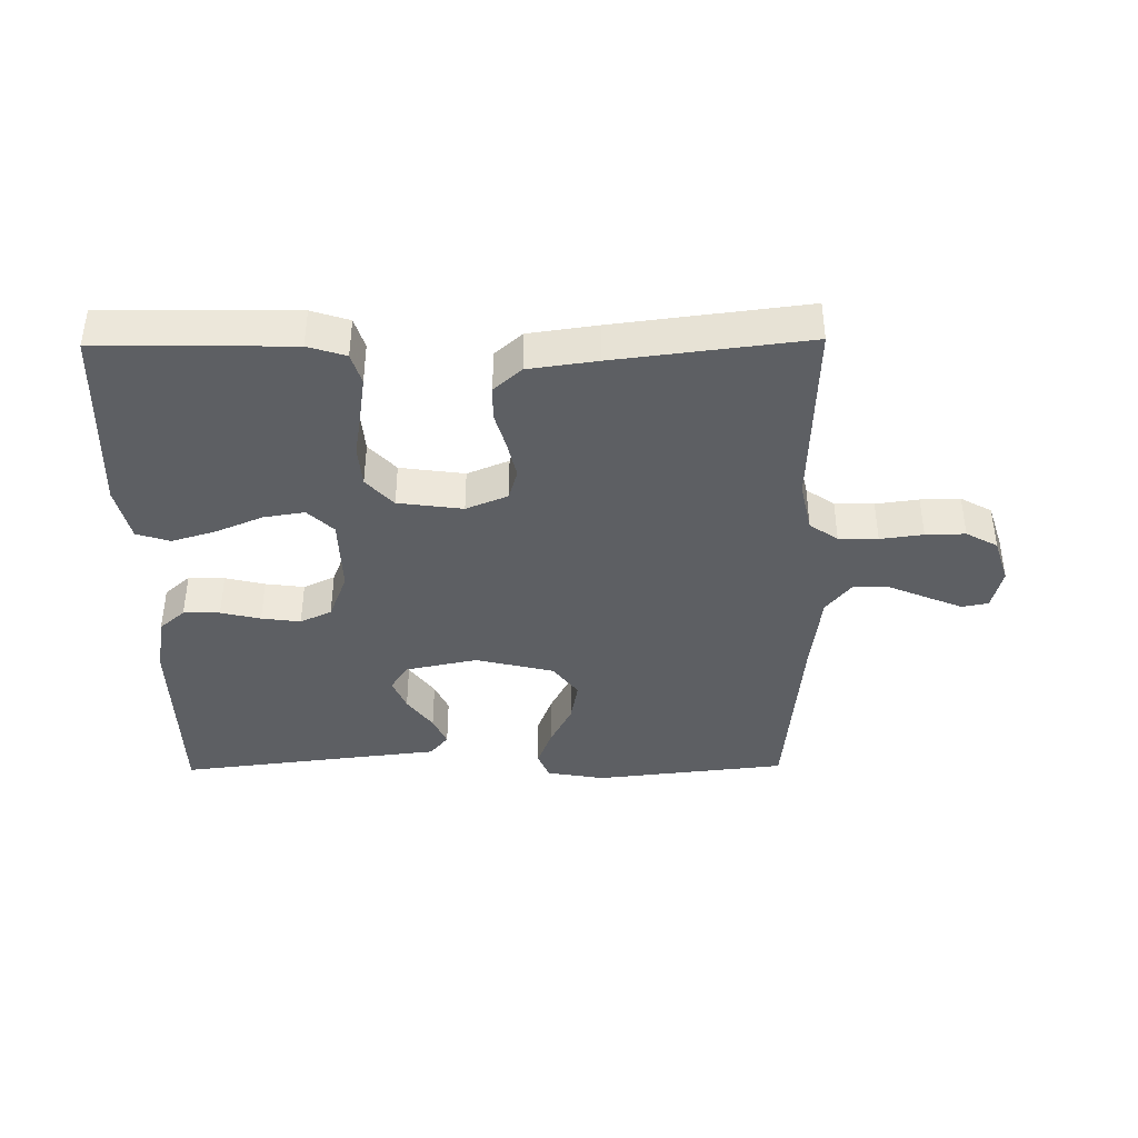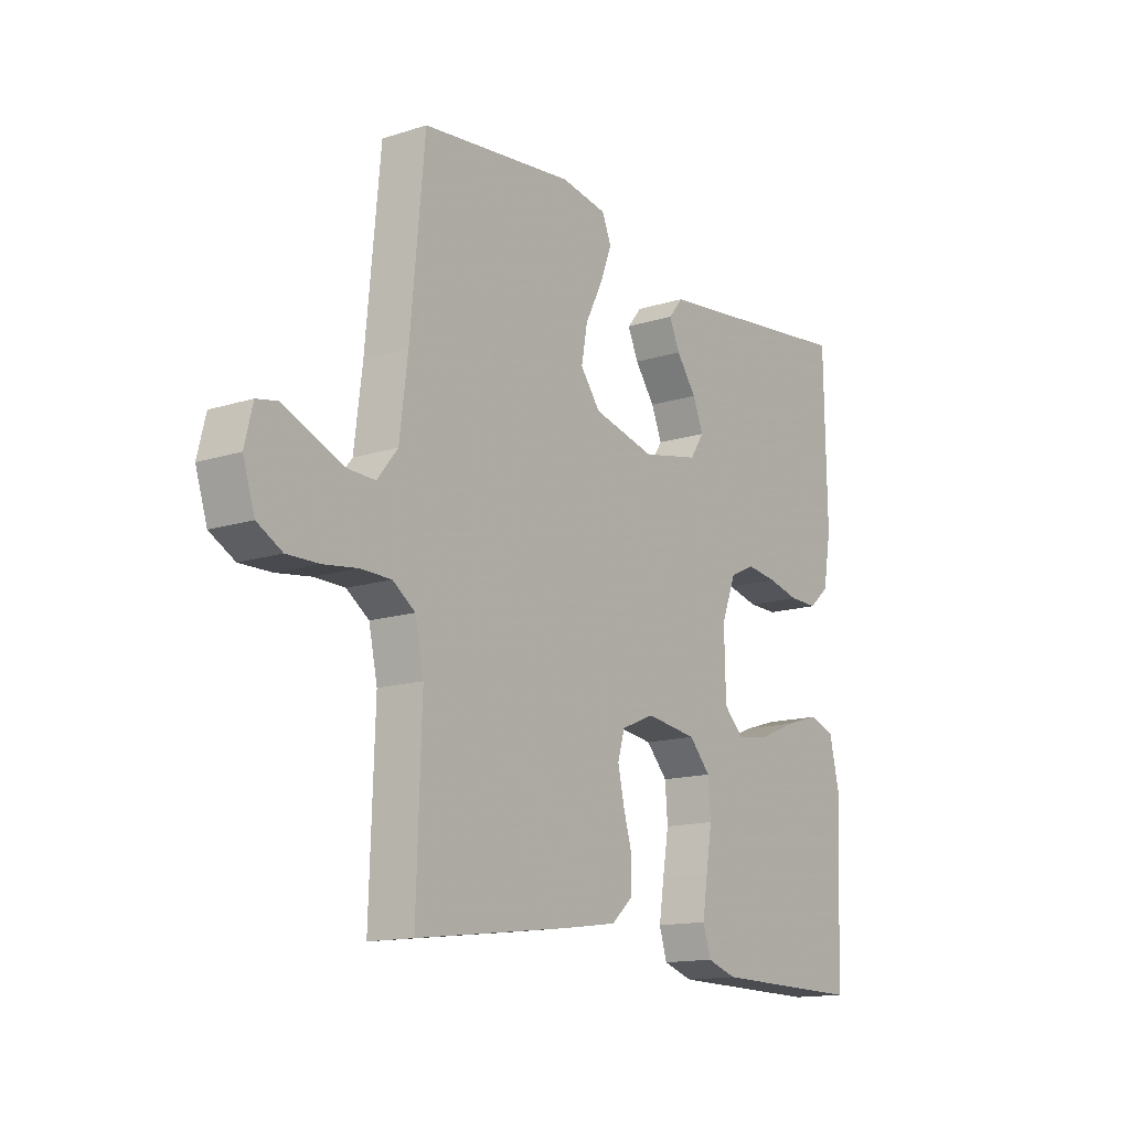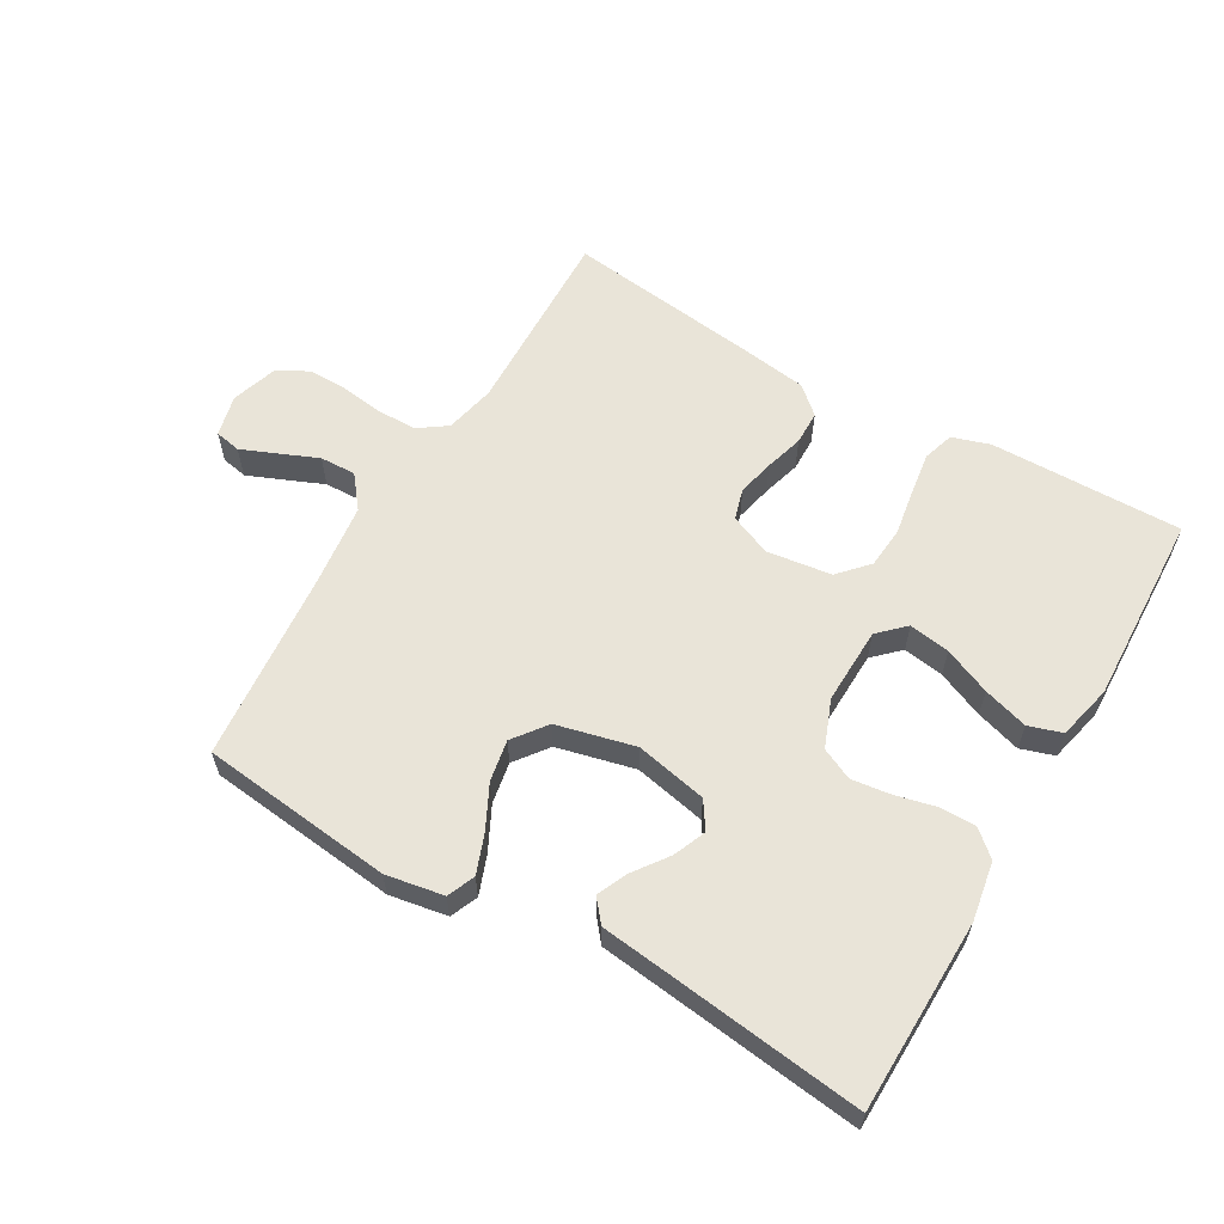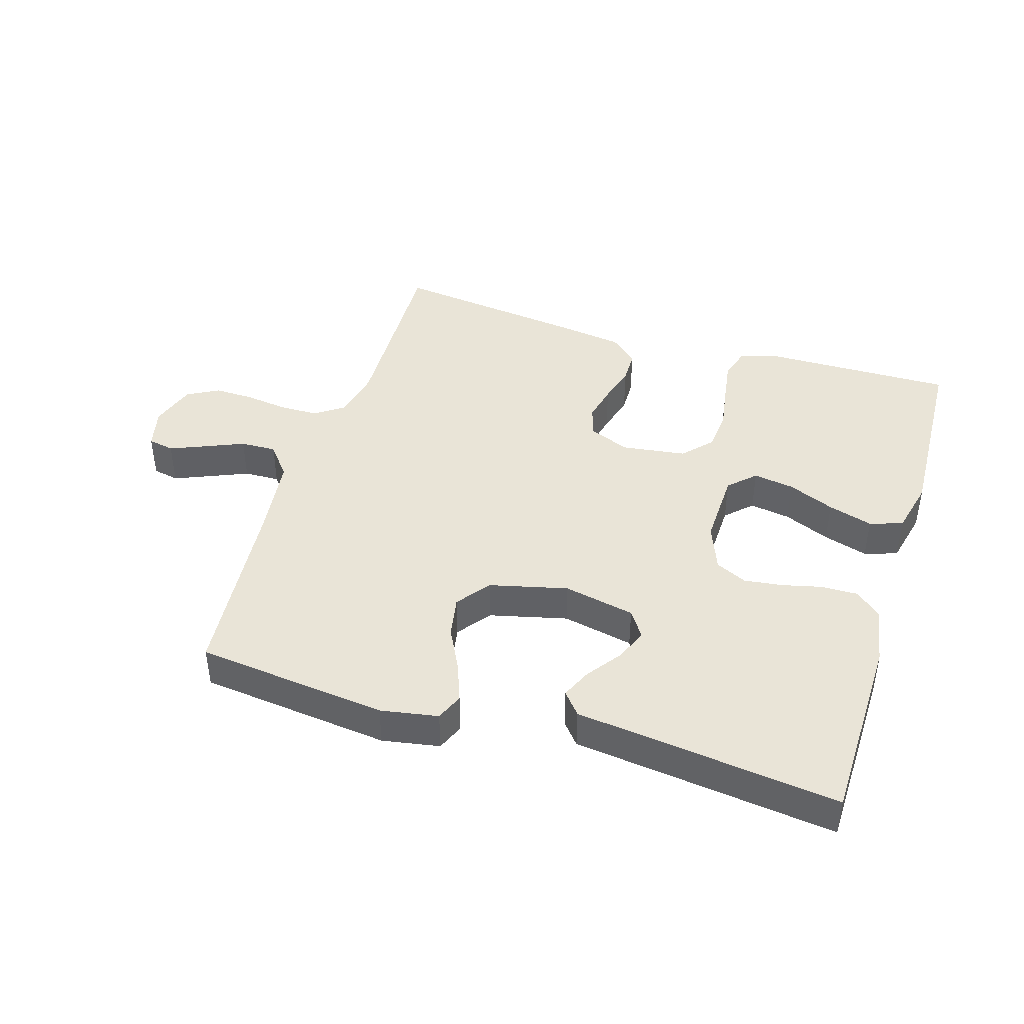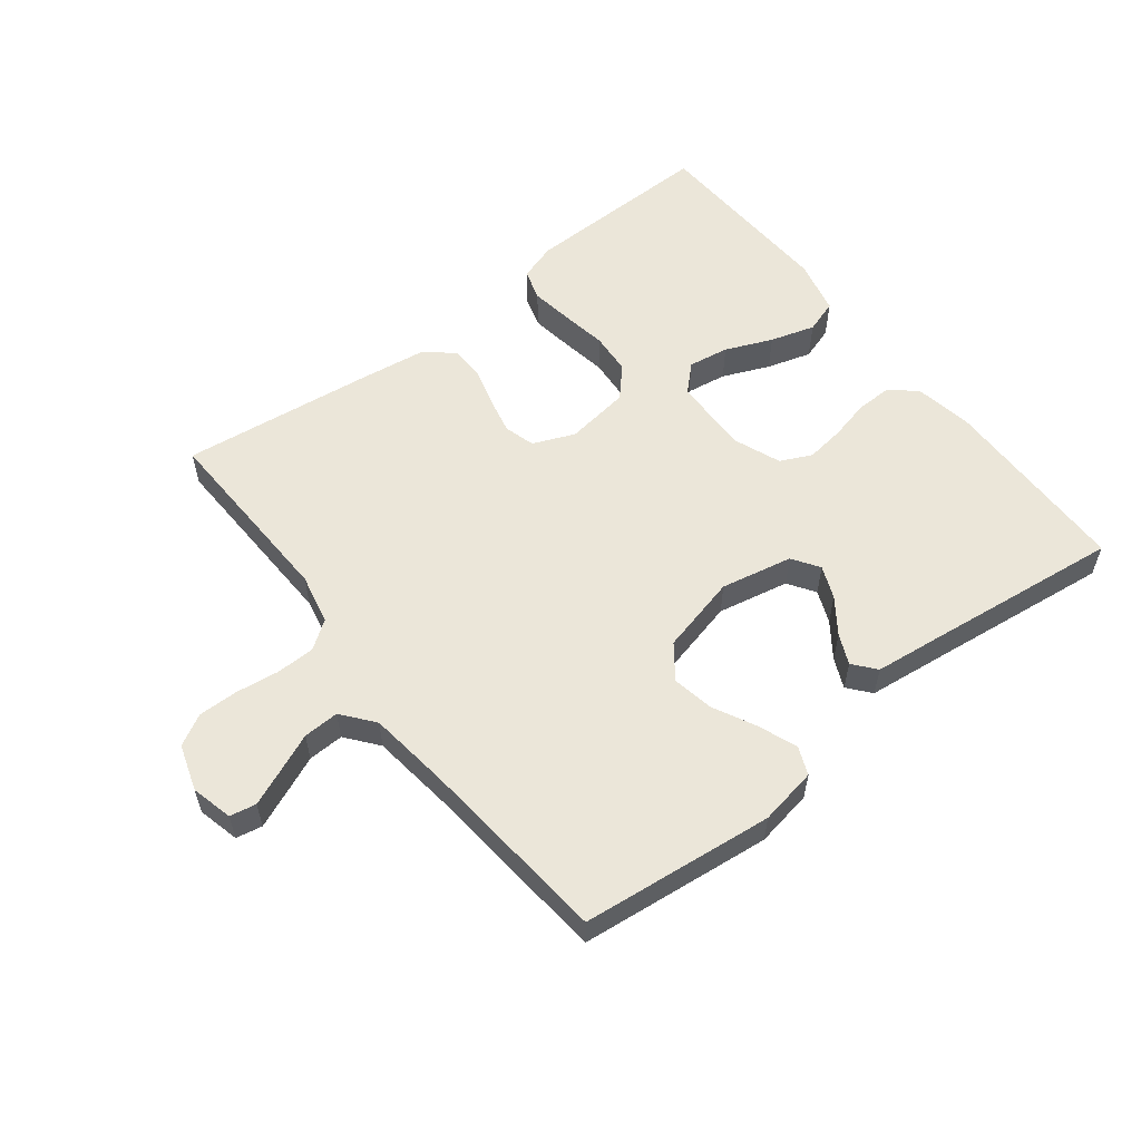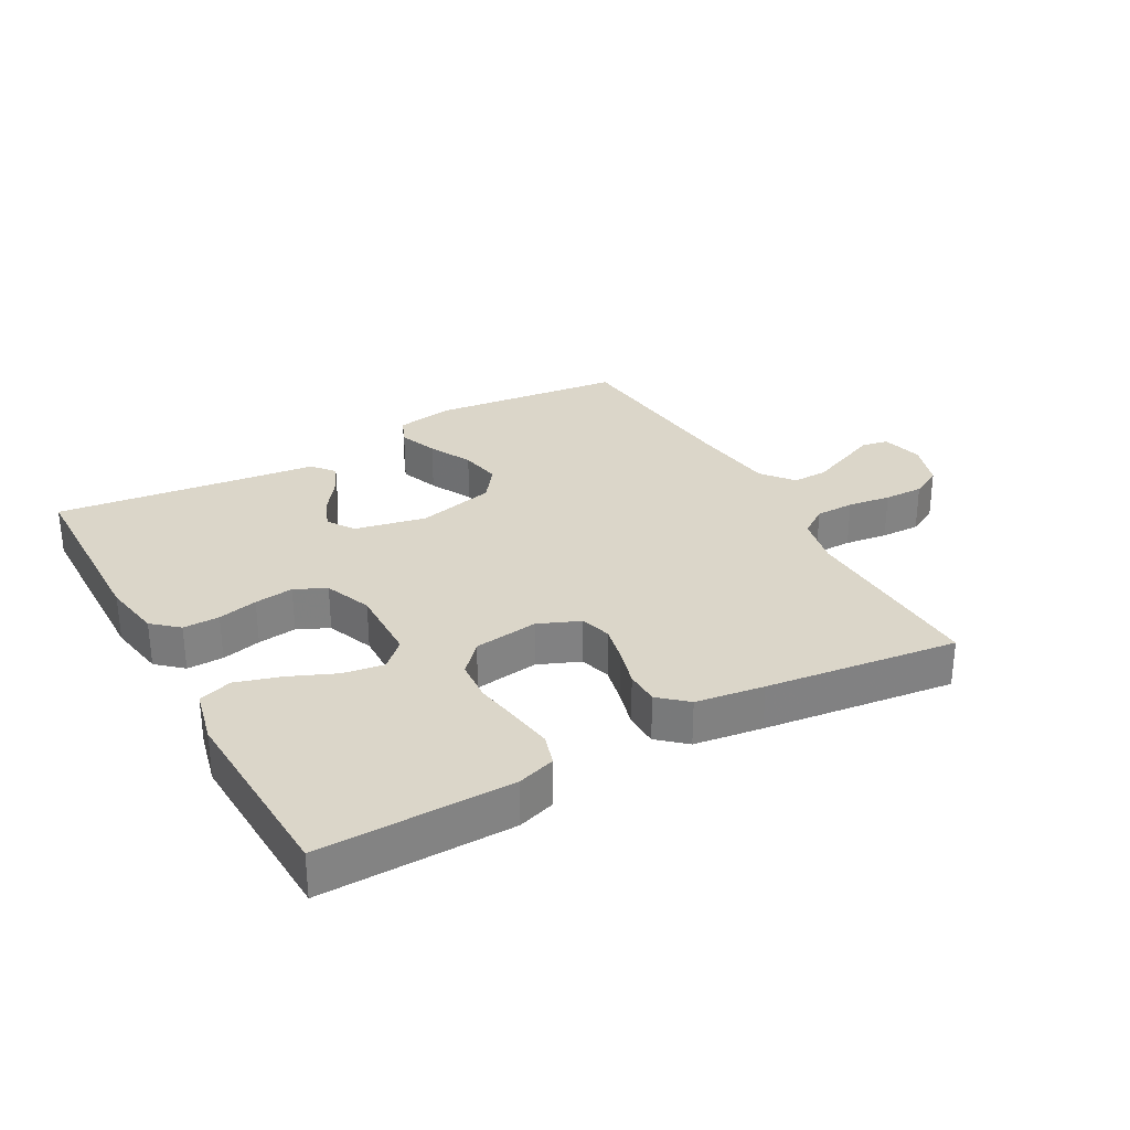
<metadata>
{"format":"obj","ext":"obj","renderer":"f3d","projection":"perspective","resolution":1024,"background":"white","views":[{"elev":-40.0,"azim":-179.3,"up":"+Y"},{"elev":-14.3,"azim":-55.1,"up":"+Z"},{"elev":60.0,"azim":30.3,"up":"+Y"},{"elev":42.9,"azim":17.2,"up":"+Y"},{"elev":56.9,"azim":-37.9,"up":"+Y"},{"elev":30.0,"azim":151.0,"up":"+Y"}]}
</metadata>
<code>
v -0.5 0.07 0.5
v -0.2 0.07 0.533
v -0.11 0.07 0.517
v -0.092 0.07 0.474
v -0.115 0.07 0.413
v -0.149 0.07 0.346
v -0.161 0.07 0.281
v -0.122 0.07 0.229
v 0 0.07 0.199
v 0.112 0.07 0.222
v 0.14 0.07 0.264
v 0.119 0.07 0.315
v 0.08 0.07 0.369
v 0.059 0.07 0.416
v 0.088 0.07 0.451
v 0.2 0.07 0.464
v 0.5 0.07 0.5
v 0.505 0.07 0.2
v 0.489 0.07 0.108
v 0.449 0.07 0.073
v 0.392 0.07 0.074
v 0.33 0.07 0.089
v 0.269 0.07 0.097
v 0.22 0.07 0.074
v 0.191 0.07 0
v 0.194 0.07 -0.12
v 0.234 0.07 -0.159
v 0.298 0.07 -0.149
v 0.371 0.07 -0.118
v 0.441 0.07 -0.097
v 0.493 0.07 -0.114
v 0.513 0.07 -0.2
v 0.5 0.07 -0.5
v 0.2 0.07 -0.495
v 0.141 0.07 -0.476
v 0.126 0.07 -0.427
v 0.136 0.07 -0.361
v 0.148 0.07 -0.289
v 0.143 0.07 -0.224
v 0.101 0.07 -0.178
v 0 0.07 -0.164
v -0.065 0.07 -0.191
v -0.079 0.07 -0.239
v -0.066 0.07 -0.297
v -0.049 0.07 -0.357
v -0.05 0.07 -0.41
v -0.093 0.07 -0.448
v -0.2 0.07 -0.463
v -0.5 0.07 -0.5
v -0.49 0.07 -0.2
v -0.507 0.07 -0.121
v -0.551 0.07 -0.09
v -0.612 0.07 -0.089
v -0.679 0.07 -0.098
v -0.741 0.07 -0.099
v -0.79 0.07 -0.072
v -0.813 0.07 0
v -0.797 0.07 0.065
v -0.756 0.07 0.073
v -0.701 0.07 0.05
v -0.64 0.07 0.024
v -0.584 0.07 0.022
v -0.544 0.07 0.072
v -0.528 0.07 0.2
v -0.5 0 0.5
v -0.2 0 0.533
v -0.11 0 0.517
v -0.092 0 0.474
v -0.115 0 0.413
v -0.149 0 0.346
v -0.161 0 0.281
v -0.122 0 0.229
v 0 0 0.199
v 0.112 0 0.222
v 0.14 0 0.264
v 0.119 0 0.315
v 0.08 0 0.369
v 0.059 0 0.416
v 0.088 0 0.451
v 0.2 0 0.464
v 0.5 0 0.5
v 0.505 0 0.2
v 0.489 0 0.108
v 0.449 0 0.073
v 0.392 0 0.074
v 0.33 0 0.089
v 0.269 0 0.097
v 0.22 0 0.074
v 0.191 0 0
v 0.194 0 -0.12
v 0.234 0 -0.159
v 0.298 0 -0.149
v 0.371 0 -0.118
v 0.441 0 -0.097
v 0.493 0 -0.114
v 0.513 0 -0.2
v 0.5 0 -0.5
v 0.2 0 -0.495
v 0.141 0 -0.476
v 0.126 0 -0.427
v 0.136 0 -0.361
v 0.148 0 -0.289
v 0.143 0 -0.224
v 0.101 0 -0.178
v 0 0 -0.164
v -0.065 0 -0.191
v -0.079 0 -0.239
v -0.066 0 -0.297
v -0.049 0 -0.357
v -0.05 0 -0.41
v -0.093 0 -0.448
v -0.2 0 -0.463
v -0.5 0 -0.5
v -0.49 0 -0.2
v -0.507 0 -0.121
v -0.551 0 -0.09
v -0.612 0 -0.089
v -0.679 0 -0.098
v -0.741 0 -0.099
v -0.79 0 -0.072
v -0.813 0 0
v -0.797 0 0.065
v -0.756 0 0.073
v -0.701 0 0.05
v -0.64 0 0.024
v -0.584 0 0.022
v -0.544 0 0.072
v -0.528 0 0.2
f 59 60 61
f 58 59 61
f 57 58 61
f 56 57 61
f 55 56 61
f 54 55 61
f 53 54 61
f 52 53 61 62
f 51 52 62 63
f 48 49 50
f 47 48 50
f 46 47 50
f 45 46 50
f 44 45 50
f 51 63 64
f 50 51 64
f 44 50 64
f 43 44 64
f 36 37 38
f 35 36 38
f 34 35 38
f 33 34 38
f 32 33 38
f 31 32 38
f 30 31 38
f 29 30 38
f 28 29 38
f 27 28 38 39
f 26 27 39 40
f 20 21 22
f 19 20 22
f 18 19 22
f 17 18 22
f 16 17 22
f 15 16 22
f 14 15 22
f 13 14 22
f 12 13 22
f 11 12 22 23
f 10 11 23 24
f 4 5 6
f 3 4 6
f 2 3 6
f 1 2 6
f 64 1 6
f 64 6 7
f 64 7 8
f 43 64 8
f 42 43 8
f 41 42 8 9
f 41 9 10
f 40 41 10
f 26 40 10
f 25 26 10
f 10 24 25
f 125 124 123
f 125 123 122
f 125 122 121
f 125 121 120
f 125 120 119
f 125 119 118
f 125 118 117
f 126 125 117 116
f 127 126 116 115
f 114 113 112
f 114 112 111
f 114 111 110
f 114 110 109
f 114 109 108
f 128 127 115
f 128 115 114
f 128 114 108
f 128 108 107
f 102 101 100
f 102 100 99
f 102 99 98
f 102 98 97
f 102 97 96
f 102 96 95
f 102 95 94
f 102 94 93
f 102 93 92
f 103 102 92 91
f 104 103 91 90
f 86 85 84
f 86 84 83
f 86 83 82
f 86 82 81
f 86 81 80
f 86 80 79
f 86 79 78
f 86 78 77
f 86 77 76
f 87 86 76 75
f 88 87 75 74
f 70 69 68
f 70 68 67
f 70 67 66
f 70 66 65
f 70 65 128
f 71 70 128
f 72 71 128
f 72 128 107
f 72 107 106
f 73 72 106 105
f 74 73 105
f 74 105 104
f 74 104 90
f 74 90 89
f 89 88 74
f 1 65 66 2
f 2 66 67 3
f 3 67 68 4
f 4 68 69 5
f 5 69 70 6
f 6 70 71 7
f 7 71 72 8
f 8 72 73 9
f 9 73 74 10
f 10 74 75 11
f 11 75 76 12
f 12 76 77 13
f 13 77 78 14
f 14 78 79 15
f 15 79 80 16
f 16 80 81 17
f 17 81 82 18
f 18 82 83 19
f 19 83 84 20
f 20 84 85 21
f 21 85 86 22
f 22 86 87 23
f 23 87 88 24
f 24 88 89 25
f 25 89 90 26
f 26 90 91 27
f 27 91 92 28
f 28 92 93 29
f 29 93 94 30
f 30 94 95 31
f 31 95 96 32
f 32 96 97 33
f 33 97 98 34
f 34 98 99 35
f 35 99 100 36
f 36 100 101 37
f 37 101 102 38
f 38 102 103 39
f 39 103 104 40
f 40 104 105 41
f 41 105 106 42
f 42 106 107 43
f 43 107 108 44
f 44 108 109 45
f 45 109 110 46
f 46 110 111 47
f 47 111 112 48
f 48 112 113 49
f 49 113 114 50
f 50 114 115 51
f 51 115 116 52
f 52 116 117 53
f 53 117 118 54
f 54 118 119 55
f 55 119 120 56
f 56 120 121 57
f 57 121 122 58
f 58 122 123 59
f 59 123 124 60
f 60 124 125 61
f 61 125 126 62
f 62 126 127 63
f 63 127 128 64
f 64 128 65 1

</code>
